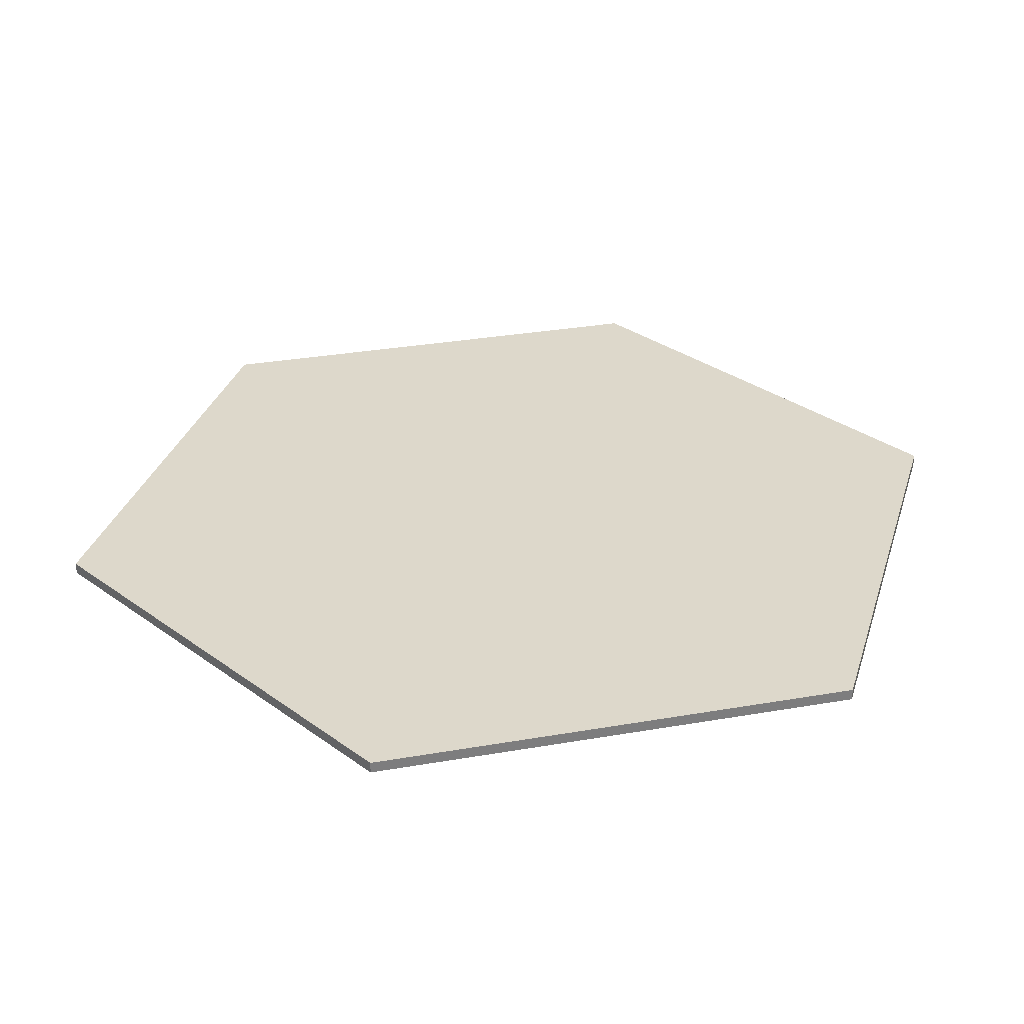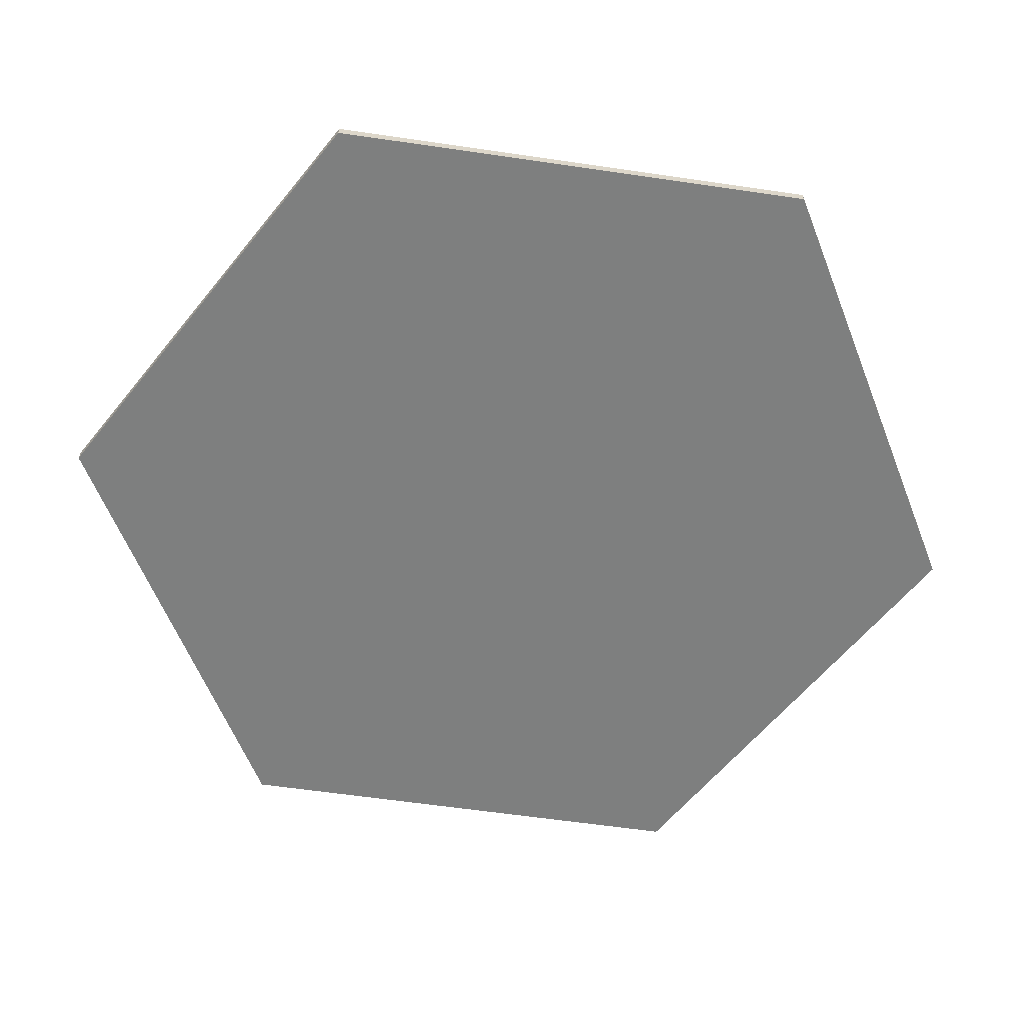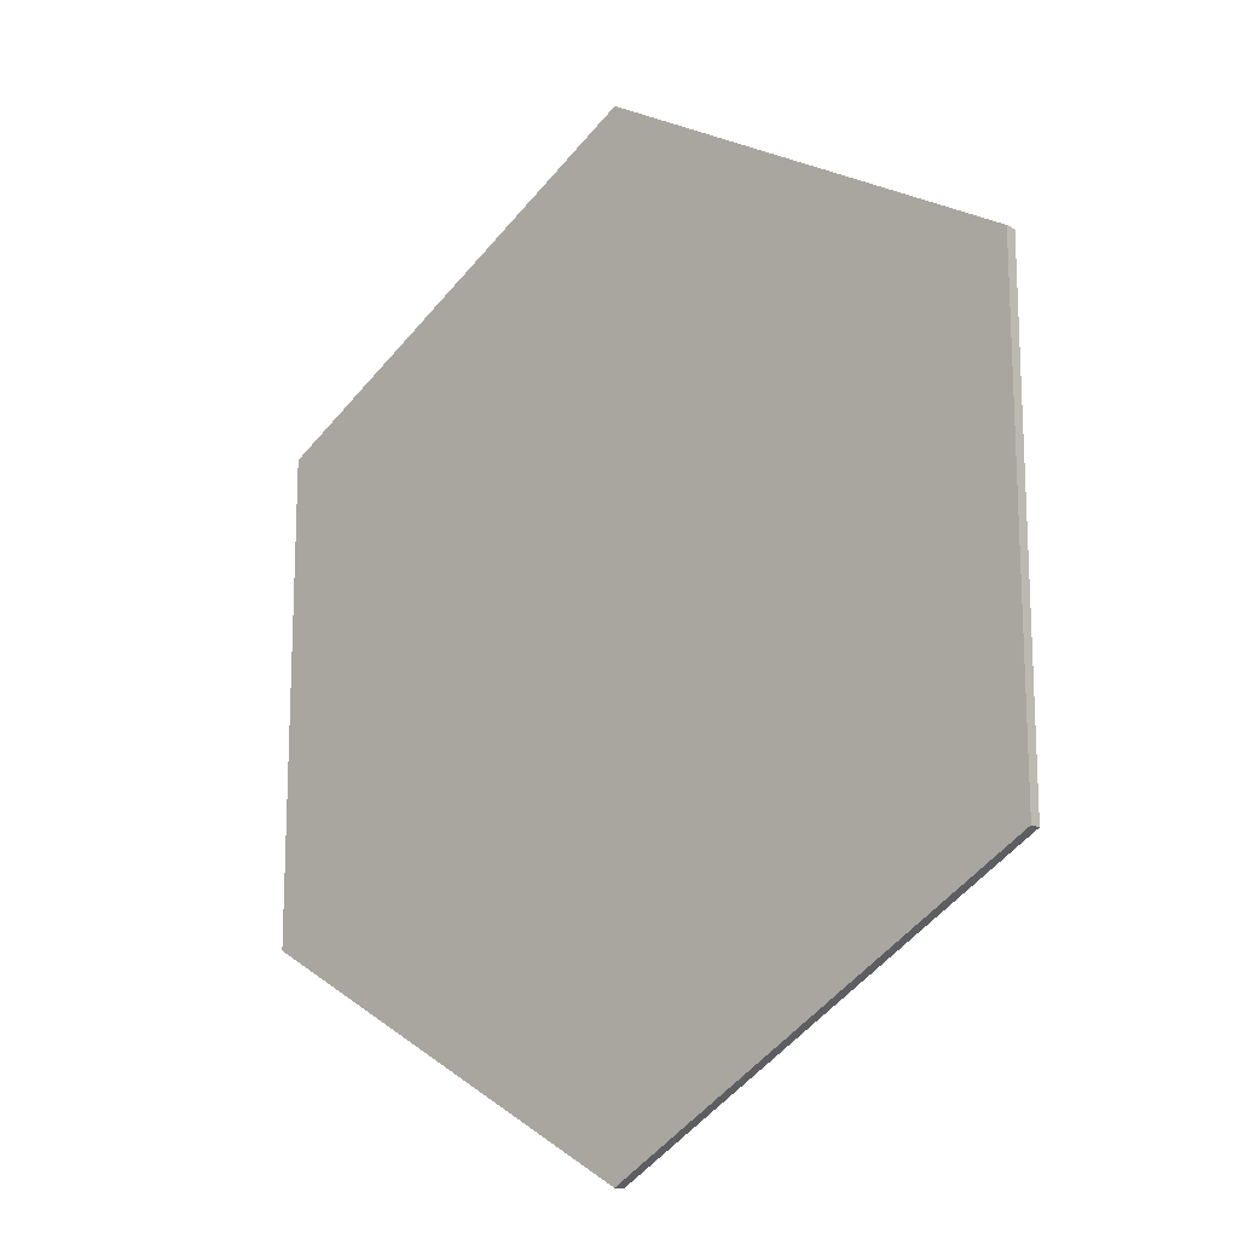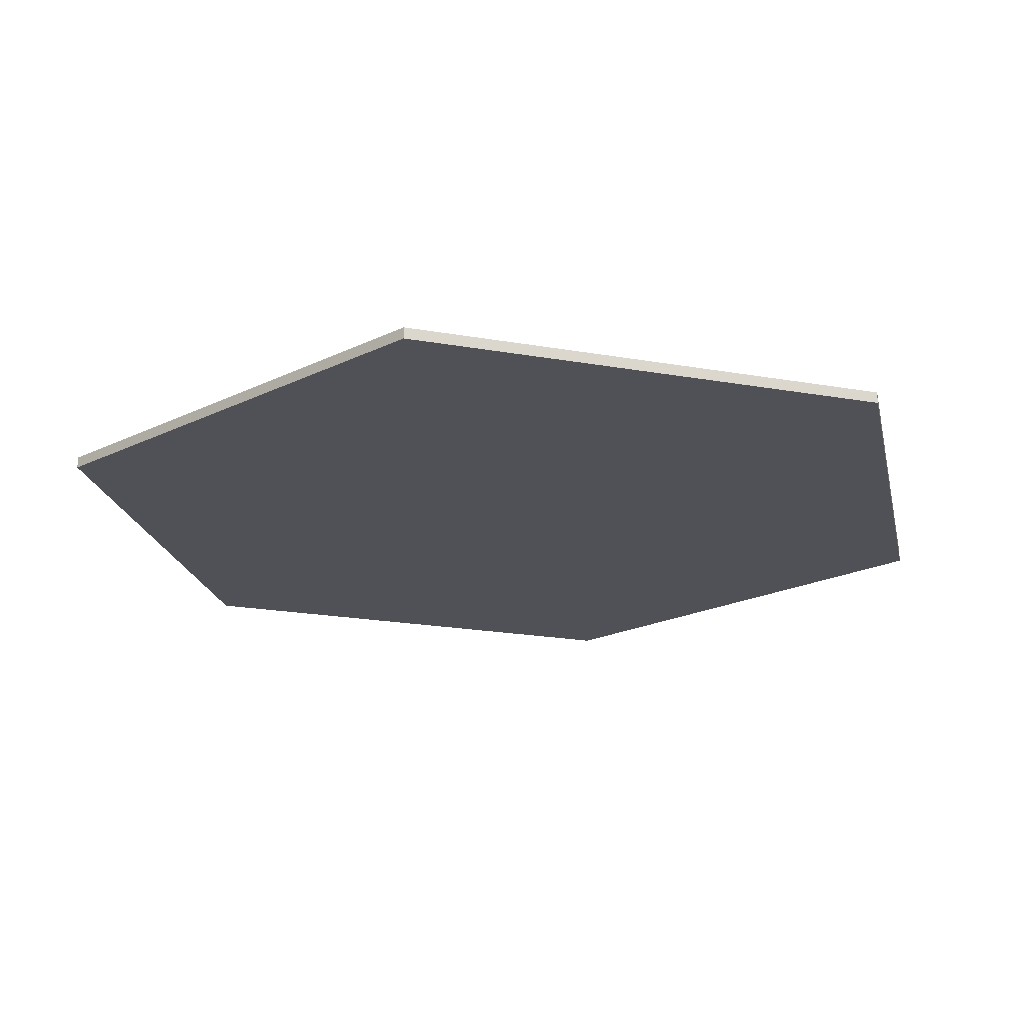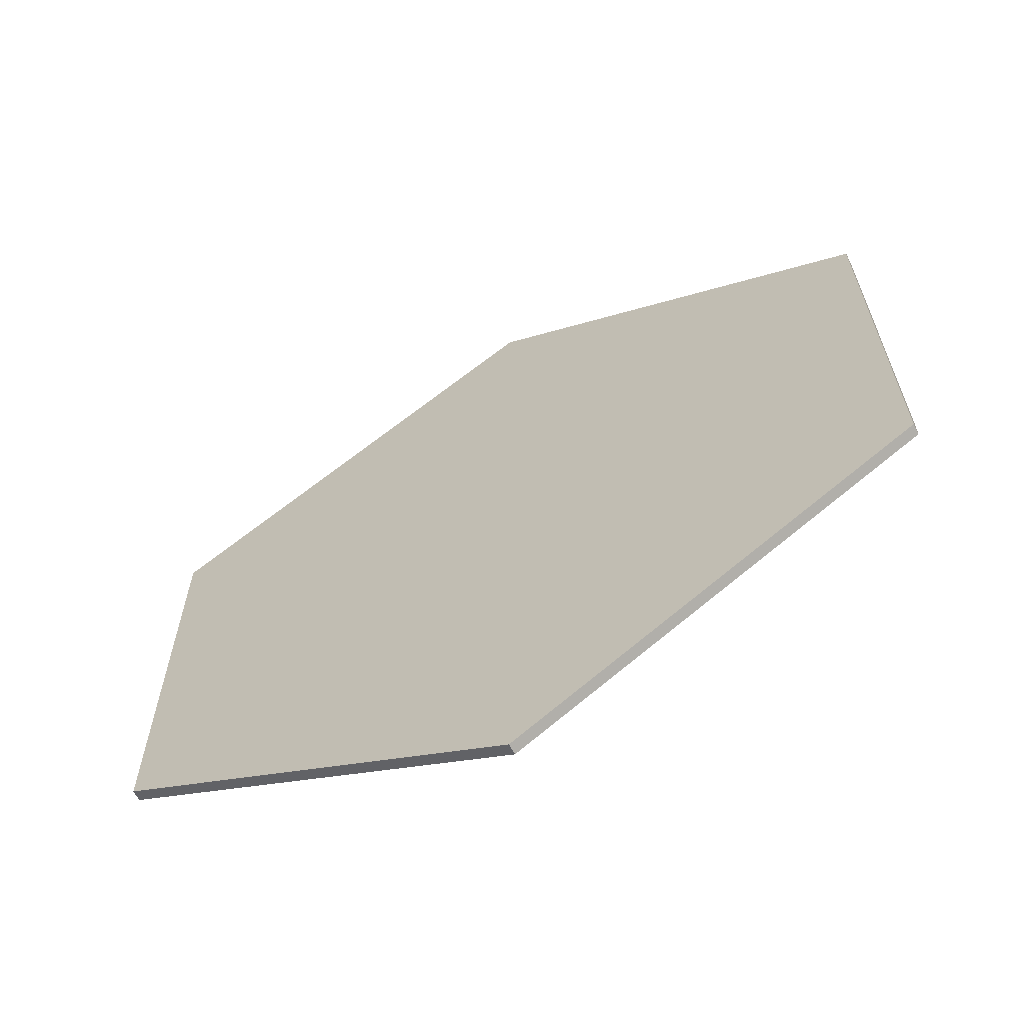
<metadata>
{"format":"obj","ext":"obj","renderer":"f3d","projection":"perspective","resolution":1024,"background":"white","views":[{"elev":31.2,"azim":-164.0,"up":"+Y"},{"elev":-59.6,"azim":-38.6,"up":"+Y"},{"elev":-16.1,"azim":-137.8,"up":"+Z"},{"elev":-20.4,"azim":71.9,"up":"+Y"},{"elev":-65.1,"azim":27.9,"up":"+Z"}]}
</metadata>
<code>
o wueste
v -1.737 0 0
v -1.737 0 -1
v -2.603 0 -0.5
v -2.603 -0 0.5
v -1.737 -0 1
v -0.8709 -0 0.5
v -0.8709 0 -0.5
v -1.737 0.02323 0
v -1.737 0.02323 -1
v -2.603 0.02323 -0.5
v -2.603 0.02323 0.5
v -1.737 0.02323 1
v -0.8709 0.02323 0.5
v -0.8709 0.02323 -0.5
f 1 3 2
f 1 4 3
f 1 5 4
f 1 6 5
f 1 7 6
f 1 2 7
f 8 9 10
f 8 10 11
f 8 11 12
f 8 12 13
f 8 13 14
f 8 14 9
f 2 14 7
f 3 9 2
f 7 13 6
f 6 12 5
f 5 11 4
f 4 10 3
f 2 9 14
f 3 10 9
f 7 14 13
f 6 13 12
f 5 12 11
f 4 11 10

</code>
